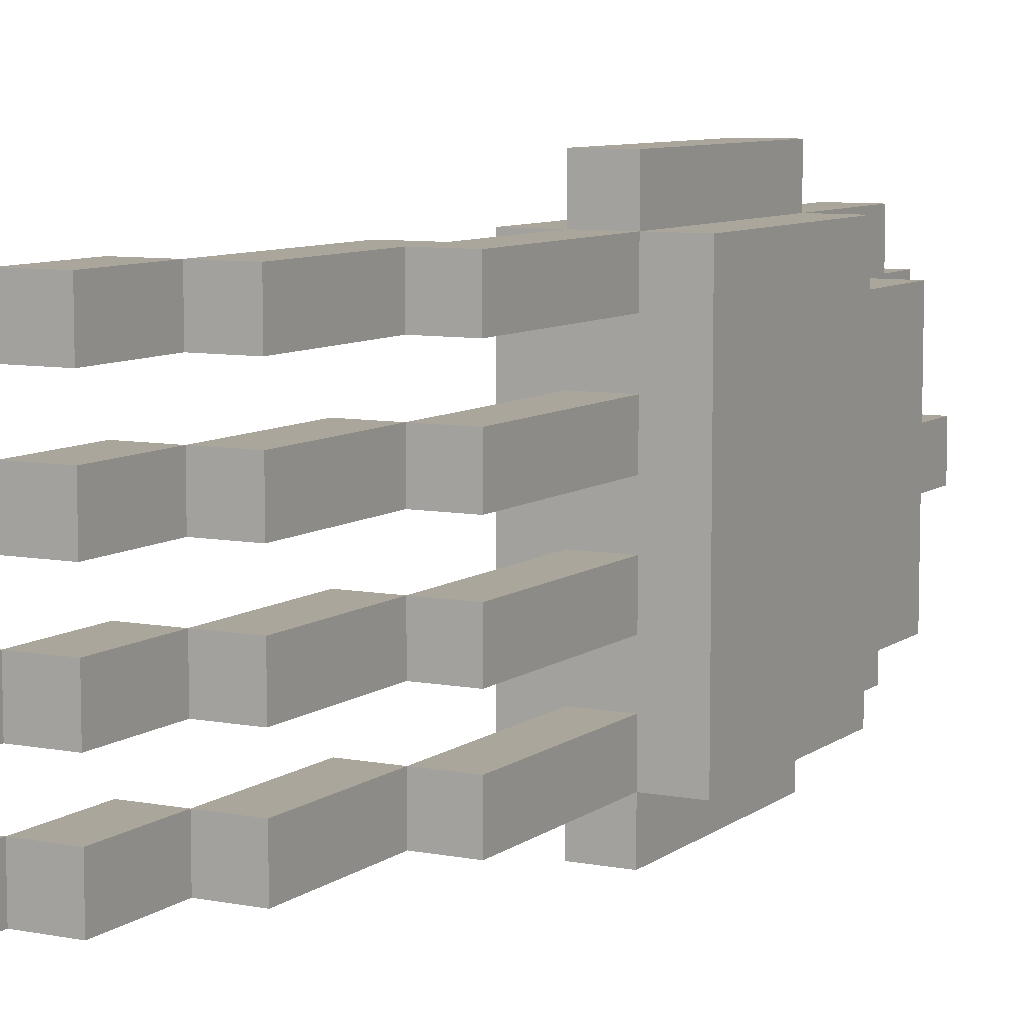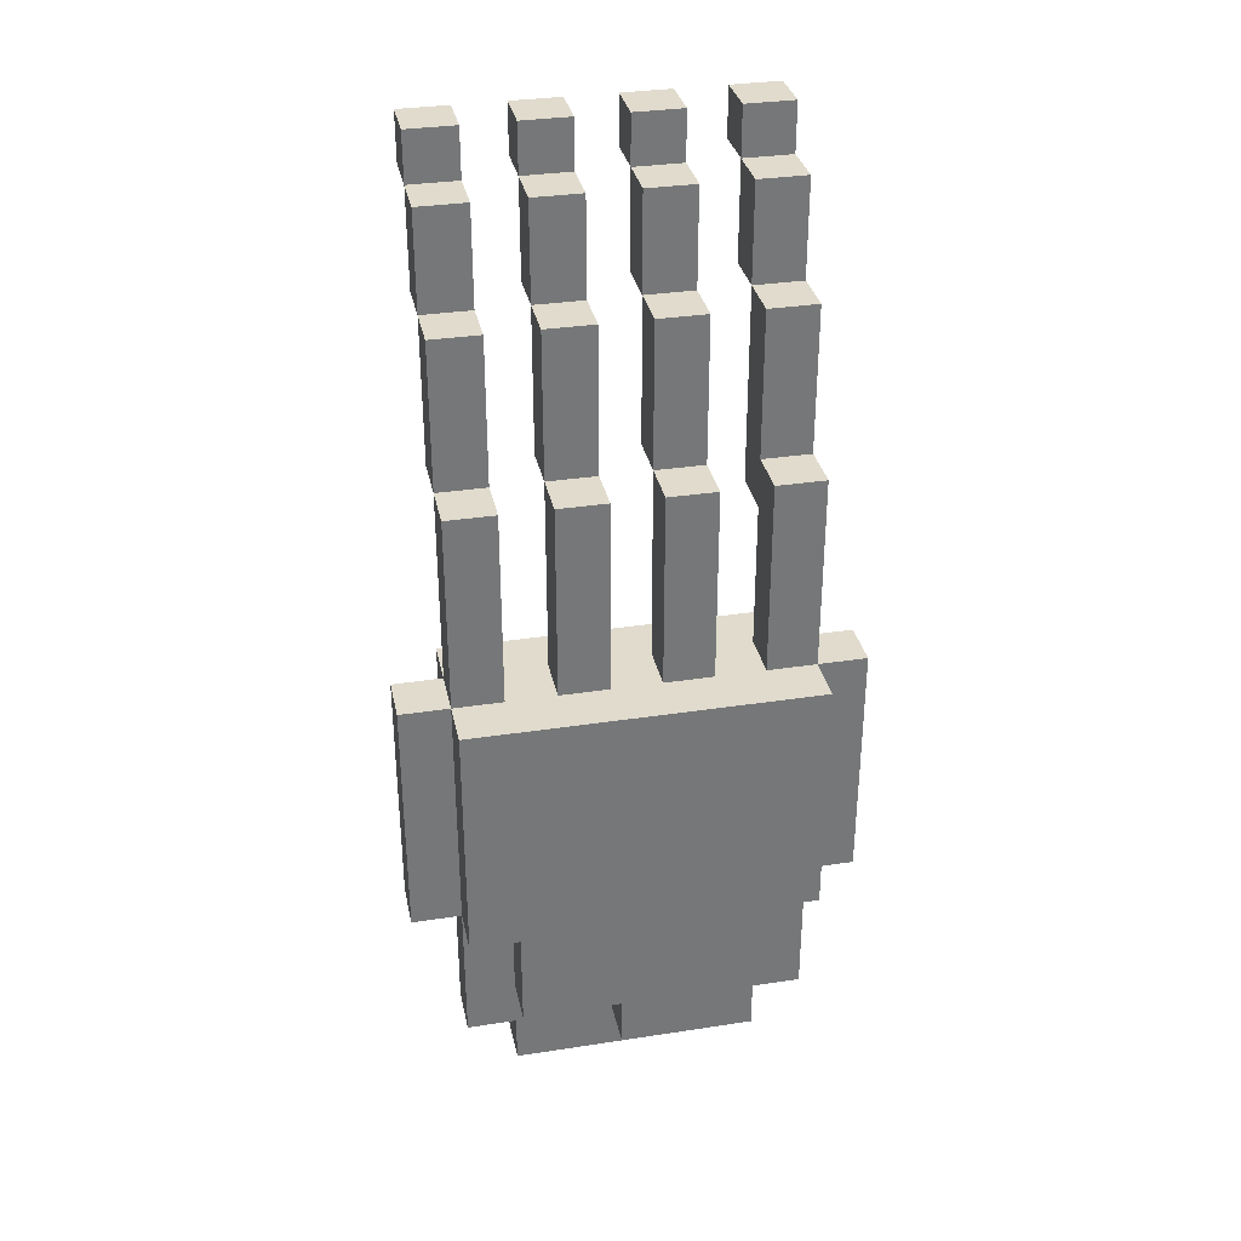
<metadata>
{"format":"obj","ext":"obj","renderer":"f3d","projection":"perspective","resolution":1024,"background":"white","views":[{"elev":8.0,"azim":-151.8,"up":"+Z"},{"elev":33.3,"azim":-101.9,"up":"+Y"}]}
</metadata>
<code>
o
v -2.235e-08 0.5 0
v -2.235e-08 0.5 -0.1
v -2.235e-08 0.6 0.2
v -2.235e-08 0.6 0
v -2.235e-08 0.6 -0.1
v -2.235e-08 0.6 -0.3
v -2.235e-08 0.7 0.1
v -2.235e-08 0.7 0
v -2.235e-08 0.7 -0.1
v -2.235e-08 0.7 -0.2
v -2.235e-08 0.8 0.3
v -2.235e-08 0.8 0.2
v -2.235e-08 0.8 0.1
v -2.235e-08 0.8 0
v -2.235e-08 0.8 -0.1
v -2.235e-08 0.8 -0.2
v -2.235e-08 0.8 -0.3
v -2.235e-08 0.8 -0.4
v -2.235e-08 0.9 0.2
v -2.235e-08 0.9 0.1
v -2.235e-08 0.9 0
v -2.235e-08 0.9 -0.1
v -2.235e-08 0.9 -0.2
v -2.235e-08 0.9 -0.3
v -2.235e-08 1.1 0.2
v -2.235e-08 1.1 0
v -2.235e-08 1.1 -0.1
v -2.235e-08 1.1 -0.3
v -2.235e-08 1.2 0.3
v -2.235e-08 1.2 -0.4
v -2.235e-08 1.3 0.3
v -2.235e-08 1.3 -0.4
v 0.1 0.4 0.2
v 0.1 0.4 -0.3
v 0.1 0.5 0.3
v 0.1 0.5 0.2
v 0.1 0.5 0
v 0.1 0.5 -0.1
v 0.1 0.5 -0.3
v 0.1 0.5 -0.4
v 0.1 0.6 0.2
v 0.1 0.6 0
v 0.1 0.6 -0.1
v 0.1 0.6 -0.3
v 0.1 0.8 0.4
v 0.1 0.8 0.3
v 0.1 0.8 0.2
v 0.1 0.8 -0.3
v 0.1 0.8 -0.4
v 0.1 0.8 -0.5
v 0.1 0.9 0.4
v 0.1 0.9 0.3
v 0.1 1.2 0.3
v 0.1 1.2 -0.4
v 0.1 1.3 0.4
v 0.1 1.3 0.3
v 0.1 1.3 0.2
v 0.1 1.3 0.1
v 0.1 1.3 0
v 0.1 1.3 -0.1
v 0.1 1.3 -0.2
v 0.1 1.3 -0.3
v 0.1 1.3 -0.4
v 0.1 1.3 -0.5
v 0.1 1.7 0.3
v 0.1 1.7 0.2
v 0.1 1.7 0.1
v 0.1 1.7 0
v 0.1 1.7 -0.1
v 0.1 1.7 -0.2
v 0.1 1.7 -0.3
v 0.1 1.7 -0.4
v 0.2 1.7 0.3
v 0.2 1.7 0.2
v 0.2 1.7 0.1
v 0.2 1.7 0
v 0.2 1.7 -0.1
v 0.2 1.7 -0.2
v 0.2 1.7 -0.3
v 0.2 1.7 -0.4
v 0.2 2 0.3
v 0.2 2 0.2
v 0.2 2 0.1
v 0.2 2 0
v 0.2 2 -0.1
v 0.2 2 -0.2
v 0.2 2 -0.3
v 0.2 2 -0.4
v 0.3 2 0.3
v 0.3 2 0.2
v 0.3 2 0.1
v 0.3 2 0
v 0.3 2 -0.1
v 0.3 2 -0.2
v 0.3 2 -0.3
v 0.3 2 -0.4
v 0.3 2.2 0.3
v 0.3 2.2 0.2
v 0.3 2.2 0.1
v 0.3 2.2 0
v 0.3 2.2 -0.1
v 0.3 2.2 -0.2
v 0.3 2.2 -0.3
v 0.3 2.2 -0.4
v 0.4 2.2 0.3
v 0.4 2.2 0.2
v 0.4 2.2 0.1
v 0.4 2.2 0
v 0.4 2.2 -0.1
v 0.4 2.2 -0.2
v 0.4 2.2 -0.3
v 0.4 2.2 -0.4
v 0.4 2.3 0.3
v 0.4 2.3 0.2
v 0.4 2.3 0.1
v 0.4 2.3 0
v 0.4 2.3 -0.1
v 0.4 2.3 -0.2
v 0.4 2.3 -0.3
v 0.4 2.3 -0.4
v 0.2 0.4 0.2
v 0.2 0.4 -0.3
v 0.2 0.5 0.3
v 0.2 0.5 0.2
v 0.2 0.5 0
v 0.2 0.5 -0.1
v 0.2 0.5 -0.3
v 0.2 0.5 -0.4
v 0.2 0.6 0.2
v 0.2 0.6 0
v 0.2 0.6 -0.1
v 0.2 0.6 -0.3
v 0.2 0.8 0.4
v 0.2 0.8 0.3
v 0.2 0.8 0.2
v 0.2 0.8 -0.3
v 0.2 0.8 -0.4
v 0.2 0.8 -0.5
v 0.2 0.9 0.4
v 0.2 0.9 0.3
v 0.2 1.2 0.3
v 0.2 1.2 -0.4
v 0.2 1.3 0.4
v 0.2 1.3 0.3
v 0.2 1.3 0.2
v 0.2 1.3 0.1
v 0.2 1.3 0
v 0.2 1.3 -0.1
v 0.2 1.3 -0.2
v 0.2 1.3 -0.3
v 0.2 1.3 -0.4
v 0.2 1.3 -0.5
v 0.2 1.6 0.3
v 0.2 1.6 0.2
v 0.2 1.7 0.1
v 0.2 1.7 0
v 0.2 1.7 -0.1
v 0.2 1.7 -0.2
v 0.2 1.7 -0.3
v 0.2 1.7 -0.4
v 0.3 0.5 0
v 0.3 0.5 -0.1
v 0.3 0.6 0.2
v 0.3 0.6 0
v 0.3 0.6 -0.1
v 0.3 0.6 -0.3
v 0.3 0.7 0.1
v 0.3 0.7 0
v 0.3 0.7 -0.1
v 0.3 0.7 -0.2
v 0.3 0.8 0.3
v 0.3 0.8 0.2
v 0.3 0.8 -0.3
v 0.3 0.8 -0.4
v 0.3 0.9 0.2
v 0.3 0.9 0.1
v 0.3 0.9 0
v 0.3 0.9 -0.1
v 0.3 0.9 -0.2
v 0.3 0.9 -0.3
v 0.3 1.1 0.2
v 0.3 1.1 0
v 0.3 1.1 -0.1
v 0.3 1.1 -0.3
v 0.3 1.2 0.3
v 0.3 1.2 -0.4
v 0.3 1.3 0.3
v 0.3 1.3 -0.4
v 0.3 1.6 0.3
v 0.3 1.6 0.2
v 0.3 1.7 0.3
v 0.3 1.7 0.2
v 0.3 1.7 0.1
v 0.3 1.7 0
v 0.3 1.7 -0.1
v 0.3 1.7 -0.2
v 0.3 1.7 -0.3
v 0.3 1.7 -0.4
v 0.3 2 0.3
v 0.3 2 0.2
v 0.3 2 0.1
v 0.3 2 0
v 0.3 2 -0.1
v 0.3 2 -0.2
v 0.3 2 -0.3
v 0.3 2 -0.4
v 0.4 2 0.3
v 0.4 2 0.2
v 0.4 2 0.1
v 0.4 2 0
v 0.4 2 -0.1
v 0.4 2 -0.2
v 0.4 2 -0.3
v 0.4 2 -0.4
v 0.4 2.2 0.3
v 0.4 2.2 0.2
v 0.4 2.2 0.1
v 0.4 2.2 0
v 0.4 2.2 -0.1
v 0.4 2.2 -0.2
v 0.4 2.2 -0.3
v 0.4 2.2 -0.4
v 0.5 2.2 0.3
v 0.5 2.2 0.2
v 0.5 2.2 0.1
v 0.5 2.2 0
v 0.5 2.2 -0.1
v 0.5 2.2 -0.2
v 0.5 2.2 -0.3
v 0.5 2.2 -0.4
v 0.5 2.3 0.3
v 0.5 2.3 0.2
v 0.5 2.3 0.1
v 0.5 2.3 0
v 0.5 2.3 -0.1
v 0.5 2.3 -0.2
v 0.5 2.3 -0.3
v 0.5 2.3 -0.4
v 0.1 0.8 0.4
v 0.1 0.9 0.4
v 0.1 1.3 0.4
v 0.2 0.8 0.4
v 0.2 0.9 0.4
v 0.2 1.3 0.4
v -2.235e-08 0.8 0.3
v -2.235e-08 1.2 0.3
v -2.235e-08 1.3 0.3
v 0.1 0.5 0.3
v 0.1 0.8 0.3
v 0.1 0.9 0.3
v 0.1 1.2 0.3
v 0.1 1.3 0.3
v 0.1 1.7 0.3
v 0.2 0.5 0.3
v 0.2 0.8 0.3
v 0.2 0.9 0.3
v 0.2 1.2 0.3
v 0.2 1.3 0.3
v 0.2 1.6 0.3
v 0.2 1.7 0.3
v 0.2 2 0.3
v 0.3 0.8 0.3
v 0.3 1.2 0.3
v 0.3 1.3 0.3
v 0.3 1.6 0.3
v 0.3 1.7 0.3
v 0.3 2 0.3
v 0.3 2.2 0.3
v 0.4 2 0.3
v 0.4 2.2 0.3
v 0.4 2.3 0.3
v 0.5 2.2 0.3
v 0.5 2.3 0.3
v -2.235e-08 0.6 0.2
v -2.235e-08 0.8 0.2
v 0.1 0.4 0.2
v 0.1 0.5 0.2
v 0.1 0.6 0.2
v 0.1 0.8 0.2
v 0.2 0.4 0.2
v 0.2 0.5 0.2
v 0.2 0.6 0.2
v 0.2 0.8 0.2
v 0.3 0.6 0.2
v 0.3 0.8 0.2
v 0.1 1.3 0.1
v 0.1 1.7 0.1
v 0.2 1.3 0.1
v 0.2 1.7 0.1
v 0.2 2 0.1
v 0.3 1.7 0.1
v 0.3 2 0.1
v 0.3 2.2 0.1
v 0.4 2 0.1
v 0.4 2.2 0.1
v 0.4 2.3 0.1
v 0.5 2.2 0.1
v 0.5 2.3 0.1
v -2.235e-08 0.5 0
v -2.235e-08 0.6 0
v 0.1 0.5 0
v 0.1 0.6 0
v 0.2 0.5 0
v 0.2 0.6 0
v 0.3 0.5 0
v 0.3 0.6 0
v 0.1 1.3 -0.1
v 0.1 1.7 -0.1
v 0.2 1.3 -0.1
v 0.2 1.7 -0.1
v 0.2 2 -0.1
v 0.3 1.7 -0.1
v 0.3 2 -0.1
v 0.3 2.2 -0.1
v 0.4 2 -0.1
v 0.4 2.2 -0.1
v 0.4 2.3 -0.1
v 0.5 2.2 -0.1
v 0.5 2.3 -0.1
v 0.1 1.3 -0.3
v 0.1 1.7 -0.3
v 0.2 1.3 -0.3
v 0.2 1.7 -0.3
v 0.2 2 -0.3
v 0.3 1.7 -0.3
v 0.3 2 -0.3
v 0.3 2.2 -0.3
v 0.4 2 -0.3
v 0.4 2.2 -0.3
v 0.4 2.3 -0.3
v 0.5 2.2 -0.3
v 0.5 2.3 -0.3
v 0.1 1.3 0.2
v 0.1 1.7 0.2
v 0.2 1.3 0.2
v 0.2 1.6 0.2
v 0.2 1.7 0.2
v 0.2 2 0.2
v 0.3 1.6 0.2
v 0.3 1.7 0.2
v 0.3 2 0.2
v 0.3 2.2 0.2
v 0.4 2 0.2
v 0.4 2.2 0.2
v 0.4 2.3 0.2
v 0.5 2.2 0.2
v 0.5 2.3 0.2
v 0.1 1.3 0
v 0.1 1.7 0
v 0.2 1.3 0
v 0.2 1.7 0
v 0.2 2 0
v 0.3 1.7 0
v 0.3 2 0
v 0.3 2.2 0
v 0.4 2 0
v 0.4 2.2 0
v 0.4 2.3 0
v 0.5 2.2 0
v 0.5 2.3 0
v -2.235e-08 0.5 -0.1
v -2.235e-08 0.6 -0.1
v 0.1 0.5 -0.1
v 0.1 0.6 -0.1
v 0.2 0.5 -0.1
v 0.2 0.6 -0.1
v 0.3 0.5 -0.1
v 0.3 0.6 -0.1
v 0.1 1.3 -0.2
v 0.1 1.7 -0.2
v 0.2 1.3 -0.2
v 0.2 1.7 -0.2
v 0.2 2 -0.2
v 0.3 1.7 -0.2
v 0.3 2 -0.2
v 0.3 2.2 -0.2
v 0.4 2 -0.2
v 0.4 2.2 -0.2
v 0.4 2.3 -0.2
v 0.5 2.2 -0.2
v 0.5 2.3 -0.2
v -2.235e-08 0.6 -0.3
v -2.235e-08 0.8 -0.3
v 0.1 0.4 -0.3
v 0.1 0.5 -0.3
v 0.1 0.6 -0.3
v 0.1 0.8 -0.3
v 0.2 0.4 -0.3
v 0.2 0.5 -0.3
v 0.2 0.6 -0.3
v 0.2 0.8 -0.3
v 0.3 0.6 -0.3
v 0.3 0.8 -0.3
v -2.235e-08 0.8 -0.4
v -2.235e-08 1.2 -0.4
v -2.235e-08 1.3 -0.4
v 0.1 0.5 -0.4
v 0.1 0.8 -0.4
v 0.1 1.2 -0.4
v 0.1 1.3 -0.4
v 0.1 1.7 -0.4
v 0.2 0.5 -0.4
v 0.2 0.8 -0.4
v 0.2 1.2 -0.4
v 0.2 1.3 -0.4
v 0.2 1.7 -0.4
v 0.2 2 -0.4
v 0.3 0.8 -0.4
v 0.3 1.2 -0.4
v 0.3 1.3 -0.4
v 0.3 1.7 -0.4
v 0.3 2 -0.4
v 0.3 2.2 -0.4
v 0.4 2 -0.4
v 0.4 2.2 -0.4
v 0.4 2.3 -0.4
v 0.5 2.2 -0.4
v 0.5 2.3 -0.4
v 0.1 0.8 -0.5
v 0.1 1.3 -0.5
v 0.2 0.8 -0.5
v 0.2 1.3 -0.5
v 0.1 0.4 0.2
v 0.2 0.4 0.2
v 0.1 0.4 -0.3
v 0.2 0.4 -0.3
v 0.1 0.5 0.3
v 0.2 0.5 0.3
v 0.1 0.5 0.2
v 0.2 0.5 0.2
v -2.235e-08 0.5 0
v 0.1 0.5 0
v 0.2 0.5 0
v 0.3 0.5 0
v -2.235e-08 0.5 -0.1
v 0.1 0.5 -0.1
v 0.2 0.5 -0.1
v 0.3 0.5 -0.1
v 0.1 0.5 -0.3
v 0.2 0.5 -0.3
v 0.1 0.5 -0.4
v 0.2 0.5 -0.4
v -2.235e-08 0.6 0.2
v 0.1 0.6 0.2
v 0.2 0.6 0.2
v 0.3 0.6 0.2
v -2.235e-08 0.6 0
v 0.1 0.6 0
v 0.2 0.6 0
v 0.3 0.6 0
v -2.235e-08 0.6 -0.1
v 0.1 0.6 -0.1
v 0.2 0.6 -0.1
v 0.3 0.6 -0.1
v -2.235e-08 0.6 -0.3
v 0.1 0.6 -0.3
v 0.2 0.6 -0.3
v 0.3 0.6 -0.3
v 0.1 0.8 0.4
v 0.2 0.8 0.4
v -2.235e-08 0.8 0.3
v 0.1 0.8 0.3
v 0.2 0.8 0.3
v 0.3 0.8 0.3
v -2.235e-08 0.8 0.2
v 0.1 0.8 0.2
v 0.2 0.8 0.2
v 0.3 0.8 0.2
v -2.235e-08 0.8 -0.3
v 0.1 0.8 -0.3
v 0.2 0.8 -0.3
v 0.3 0.8 -0.3
v -2.235e-08 0.8 -0.4
v 0.1 0.8 -0.4
v 0.2 0.8 -0.4
v 0.3 0.8 -0.4
v 0.1 0.8 -0.5
v 0.2 0.8 -0.5
v 0.2 1.6 0.3
v 0.3 1.6 0.3
v 0.2 1.6 0.2
v 0.3 1.6 0.2
v 0.2 1.7 0.1
v 0.3 1.7 0.1
v 0.2 1.7 0
v 0.3 1.7 0
v 0.2 1.7 -0.1
v 0.3 1.7 -0.1
v 0.2 1.7 -0.2
v 0.3 1.7 -0.2
v 0.2 1.7 -0.3
v 0.3 1.7 -0.3
v 0.2 1.7 -0.4
v 0.3 1.7 -0.4
v 0.3 2 0.3
v 0.4 2 0.3
v 0.3 2 0.2
v 0.4 2 0.2
v 0.3 2 0.1
v 0.4 2 0.1
v 0.3 2 0
v 0.4 2 0
v 0.3 2 -0.1
v 0.4 2 -0.1
v 0.3 2 -0.2
v 0.4 2 -0.2
v 0.3 2 -0.3
v 0.4 2 -0.3
v 0.3 2 -0.4
v 0.4 2 -0.4
v 0.4 2.2 0.3
v 0.5 2.2 0.3
v 0.4 2.2 0.2
v 0.5 2.2 0.2
v 0.4 2.2 0.1
v 0.5 2.2 0.1
v 0.4 2.2 0
v 0.5 2.2 0
v 0.4 2.2 -0.1
v 0.5 2.2 -0.1
v 0.4 2.2 -0.2
v 0.5 2.2 -0.2
v 0.4 2.2 -0.3
v 0.5 2.2 -0.3
v 0.4 2.2 -0.4
v 0.5 2.2 -0.4
v 0.1 1.3 0.4
v 0.2 1.3 0.4
v -2.235e-08 1.3 0.3
v 0.1 1.3 0.3
v 0.2 1.3 0.3
v 0.3 1.3 0.3
v 0.1 1.3 0.2
v 0.2 1.3 0.2
v 0.1 1.3 0.1
v 0.2 1.3 0.1
v 0.1 1.3 0
v 0.2 1.3 0
v 0.1 1.3 -0.1
v 0.2 1.3 -0.1
v 0.1 1.3 -0.2
v 0.2 1.3 -0.2
v 0.1 1.3 -0.3
v 0.2 1.3 -0.3
v -2.235e-08 1.3 -0.4
v 0.1 1.3 -0.4
v 0.2 1.3 -0.4
v 0.3 1.3 -0.4
v 0.1 1.3 -0.5
v 0.2 1.3 -0.5
v 0.1 1.7 0.3
v 0.2 1.7 0.3
v 0.1 1.7 0.2
v 0.2 1.7 0.2
v 0.1 1.7 0.1
v 0.2 1.7 0.1
v 0.1 1.7 0
v 0.2 1.7 0
v 0.1 1.7 -0.1
v 0.2 1.7 -0.1
v 0.1 1.7 -0.2
v 0.2 1.7 -0.2
v 0.1 1.7 -0.3
v 0.2 1.7 -0.3
v 0.1 1.7 -0.4
v 0.2 1.7 -0.4
v 0.2 2 0.3
v 0.3 2 0.3
v 0.2 2 0.2
v 0.3 2 0.2
v 0.2 2 0.1
v 0.3 2 0.1
v 0.2 2 0
v 0.3 2 0
v 0.2 2 -0.1
v 0.3 2 -0.1
v 0.2 2 -0.2
v 0.3 2 -0.2
v 0.2 2 -0.3
v 0.3 2 -0.3
v 0.2 2 -0.4
v 0.3 2 -0.4
v 0.3 2.2 0.3
v 0.4 2.2 0.3
v 0.3 2.2 0.2
v 0.4 2.2 0.2
v 0.3 2.2 0.1
v 0.4 2.2 0.1
v 0.3 2.2 0
v 0.4 2.2 0
v 0.3 2.2 -0.1
v 0.4 2.2 -0.1
v 0.3 2.2 -0.2
v 0.4 2.2 -0.2
v 0.3 2.2 -0.3
v 0.4 2.2 -0.3
v 0.3 2.2 -0.4
v 0.4 2.2 -0.4
v 0.4 2.3 0.3
v 0.5 2.3 0.3
v 0.4 2.3 0.2
v 0.5 2.3 0.2
v 0.4 2.3 0.1
v 0.5 2.3 0.1
v 0.4 2.3 0
v 0.5 2.3 0
v 0.4 2.3 -0.1
v 0.5 2.3 -0.1
v 0.4 2.3 -0.2
v 0.5 2.3 -0.2
v 0.4 2.3 -0.3
v 0.5 2.3 -0.3
v 0.4 2.3 -0.4
v 0.5 2.3 -0.4
f 4 2 1
f 5 2 4
f 7 4 3
f 8 5 4
f 8 4 7
f 9 6 5
f 9 5 8
f 10 6 9
f 12 7 3
f 13 8 7
f 13 9 8
f 13 7 12
f 13 10 9
f 14 10 13
f 15 10 14
f 16 6 10
f 16 10 15
f 17 6 16
f 19 12 11
f 19 13 12
f 20 14 13
f 20 13 19
f 21 15 14
f 21 14 20
f 22 16 15
f 22 15 21
f 23 18 17
f 23 16 22
f 23 17 16
f 24 18 23
f 25 20 19
f 25 21 20
f 25 19 11
f 26 22 21
f 26 21 25
f 27 24 23
f 27 22 26
f 27 23 22
f 28 18 24
f 28 24 27
f 29 25 11
f 29 27 26
f 29 28 27
f 29 26 25
f 30 18 28
f 30 28 29
f 31 30 29
f 32 30 31
f 36 34 33
f 37 34 36
f 38 34 37
f 39 34 38
f 41 36 35
f 41 37 36
f 42 37 41
f 43 40 39
f 43 39 38
f 44 40 43
f 46 41 35
f 47 41 46
f 48 40 44
f 49 40 48
f 51 46 45
f 52 46 51
f 53 52 51
f 54 50 49
f 55 53 51
f 56 53 55
f 63 50 54
f 64 50 63
f 65 57 56
f 66 57 65
f 67 59 58
f 68 59 67
f 69 61 60
f 70 61 69
f 71 63 62
f 72 63 71
f 81 74 73
f 82 74 81
f 83 76 75
f 84 76 83
f 85 78 77
f 86 78 85
f 87 80 79
f 88 80 87
f 97 90 89
f 98 90 97
f 99 92 91
f 100 92 99
f 101 94 93
f 102 94 101
f 103 96 95
f 104 96 103
f 113 106 105
f 114 106 113
f 115 108 107
f 116 108 115
f 117 110 109
f 118 110 117
f 119 112 111
f 120 112 119
f 121 122 124
f 124 122 125
f 125 122 126
f 126 122 127
f 123 124 129
f 124 125 129
f 129 125 130
f 127 128 131
f 126 127 131
f 131 128 132
f 123 129 134
f 134 129 135
f 132 128 136
f 136 128 137
f 133 134 139
f 139 134 140
f 139 140 141
f 137 138 142
f 139 141 143
f 143 141 144
f 142 138 151
f 151 138 152
f 144 145 153
f 153 145 154
f 146 147 155
f 155 147 156
f 148 149 157
f 157 149 158
f 150 151 159
f 159 151 160
f 161 162 164
f 164 162 165
f 163 164 167
f 164 165 168
f 167 164 168
f 165 166 169
f 168 165 169
f 169 166 170
f 163 167 172
f 170 166 173
f 171 172 175
f 172 167 175
f 167 168 176
f 175 167 176
f 168 169 176
f 169 170 176
f 176 170 177
f 177 170 178
f 173 174 179
f 178 170 179
f 170 173 179
f 179 174 180
f 171 175 181
f 176 177 181
f 175 176 181
f 177 178 182
f 181 177 182
f 179 180 183
f 182 178 183
f 178 179 183
f 180 174 184
f 183 180 184
f 182 183 185
f 171 181 185
f 183 184 185
f 181 182 185
f 184 174 186
f 185 184 186
f 185 186 187
f 187 186 188
f 189 190 191
f 191 190 192
f 191 192 199
f 199 192 200
f 193 194 201
f 201 194 202
f 195 196 203
f 203 196 204
f 197 198 205
f 205 198 206
f 207 208 215
f 215 208 216
f 209 210 217
f 217 210 218
f 211 212 219
f 219 212 220
f 213 214 221
f 221 214 222
f 223 224 231
f 231 224 232
f 225 226 233
f 233 226 234
f 227 228 235
f 235 228 236
f 229 230 237
f 237 230 238
f 242 240 239
f 243 241 240
f 243 240 242
f 244 241 243
f 249 246 245
f 250 246 249
f 251 247 246
f 251 246 250
f 252 247 251
f 254 249 248
f 255 249 254
f 258 253 252
f 259 253 258
f 260 253 259
f 262 257 256
f 262 256 255
f 263 258 257
f 263 257 262
f 264 258 263
f 265 260 259
f 266 261 260
f 266 260 265
f 267 261 266
f 269 268 267
f 270 268 269
f 272 271 270
f 273 271 272
f 278 275 274
f 279 275 278
f 280 277 276
f 281 277 280
f 284 283 282
f 285 283 284
f 288 287 286
f 289 287 288
f 291 290 289
f 292 290 291
f 294 293 292
f 295 293 294
f 297 296 295
f 298 296 297
f 301 300 299
f 302 300 301
f 305 304 303
f 306 304 305
f 309 308 307
f 310 308 309
f 312 311 310
f 313 311 312
f 315 314 313
f 316 314 315
f 318 317 316
f 319 317 318
f 322 321 320
f 323 321 322
f 325 324 323
f 326 324 325
f 328 327 326
f 329 327 328
f 331 330 329
f 332 330 331
f 333 334 335
f 335 334 336
f 336 334 337
f 336 337 339
f 337 338 340
f 339 337 340
f 340 338 341
f 341 342 343
f 343 342 344
f 344 345 346
f 346 345 347
f 348 349 350
f 350 349 351
f 351 352 353
f 353 352 354
f 354 355 356
f 356 355 357
f 357 358 359
f 359 358 360
f 361 362 363
f 363 362 364
f 365 366 367
f 367 366 368
f 369 370 371
f 371 370 372
f 372 373 374
f 374 373 375
f 375 376 377
f 377 376 378
f 378 379 380
f 380 379 381
f 382 383 386
f 386 383 387
f 384 385 388
f 388 385 389
f 390 391 392
f 392 391 393
f 394 395 398
f 395 396 399
f 398 395 399
f 399 396 400
f 397 398 402
f 402 398 403
f 400 401 405
f 405 401 406
f 403 404 408
f 404 405 409
f 408 404 409
f 409 405 410
f 406 407 411
f 411 407 412
f 412 413 414
f 414 413 415
f 415 416 417
f 417 416 418
f 419 420 421
f 421 420 422
f 425 424 423
f 426 424 425
f 429 428 427
f 430 428 429
f 435 432 431
f 436 432 435
f 437 434 433
f 438 434 437
f 441 440 439
f 442 440 441
f 447 444 443
f 448 444 447
f 449 446 445
f 450 446 449
f 455 452 451
f 456 452 455
f 457 454 453
f 458 454 457
f 462 460 459
f 463 460 462
f 465 462 461
f 466 462 465
f 467 464 463
f 468 464 467
f 473 470 469
f 474 470 473
f 475 472 471
f 476 472 475
f 477 475 474
f 478 475 477
f 481 480 479
f 482 480 481
f 485 484 483
f 486 484 485
f 489 488 487
f 490 488 489
f 493 492 491
f 494 492 493
f 497 496 495
f 498 496 497
f 501 500 499
f 502 500 501
f 505 504 503
f 506 504 505
f 509 508 507
f 510 508 509
f 513 512 511
f 514 512 513
f 517 516 515
f 518 516 517
f 521 520 519
f 522 520 521
f 525 524 523
f 526 524 525
f 527 528 530
f 530 528 531
f 529 530 533
f 531 532 534
f 529 533 535
f 533 534 535
f 534 532 536
f 535 534 536
f 529 535 537
f 536 532 538
f 529 537 539
f 537 538 539
f 538 532 540
f 539 538 540
f 529 539 541
f 540 532 542
f 529 541 543
f 541 542 543
f 542 532 544
f 543 542 544
f 529 543 545
f 545 543 546
f 544 532 547
f 547 532 548
f 546 547 549
f 549 547 550
f 551 552 553
f 553 552 554
f 555 556 557
f 557 556 558
f 559 560 561
f 561 560 562
f 563 564 565
f 565 564 566
f 567 568 569
f 569 568 570
f 571 572 573
f 573 572 574
f 575 576 577
f 577 576 578
f 579 580 581
f 581 580 582
f 583 584 585
f 585 584 586
f 587 588 589
f 589 588 590
f 591 592 593
f 593 592 594
f 595 596 597
f 597 596 598
f 599 600 601
f 601 600 602
f 603 604 605
f 605 604 606
f 607 608 609
f 609 608 610
f 611 612 613
f 613 612 614

</code>
